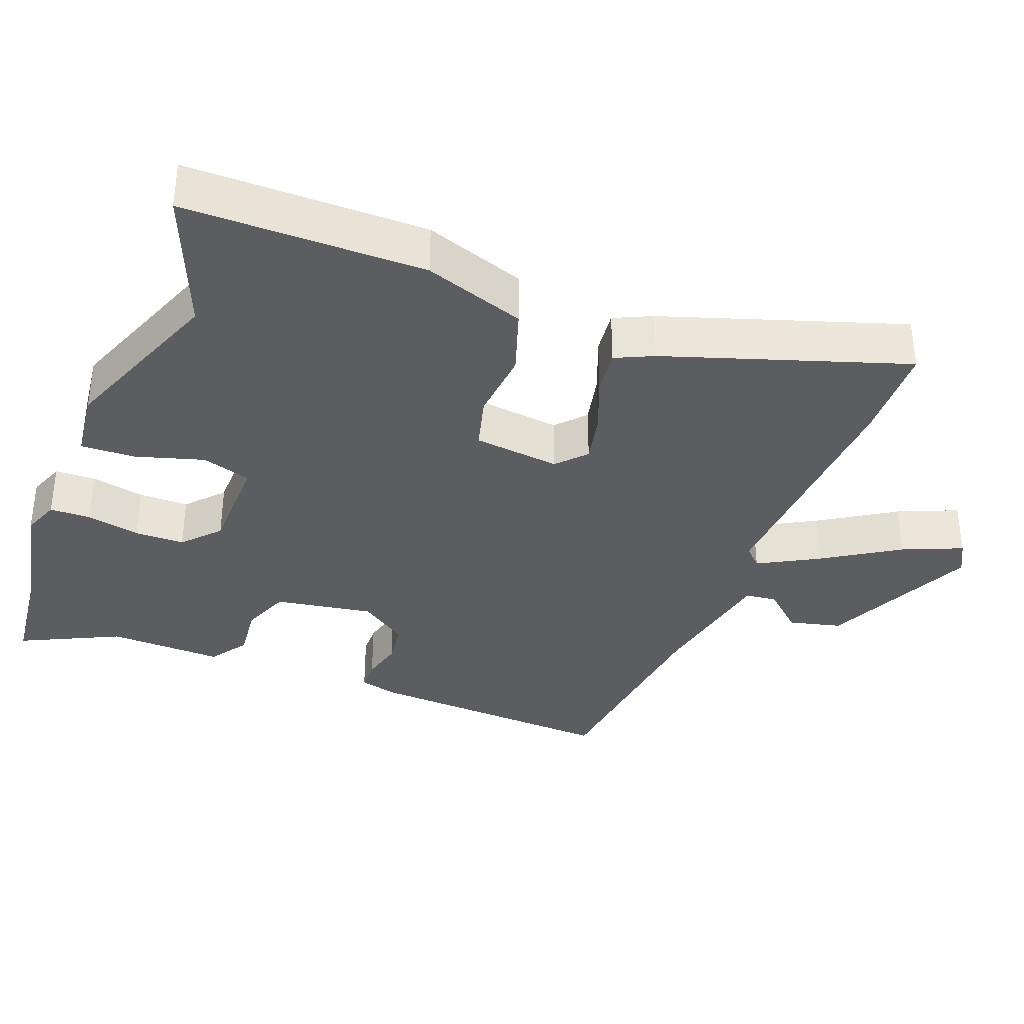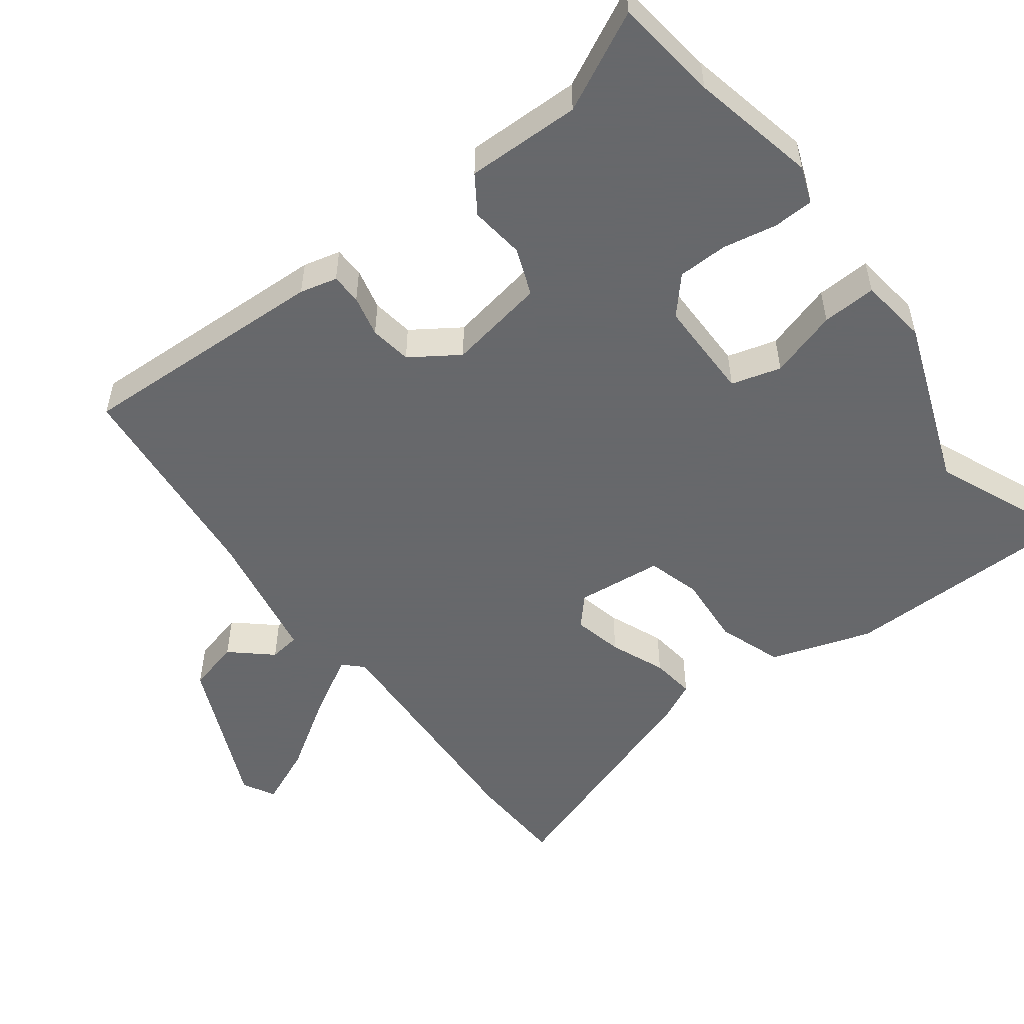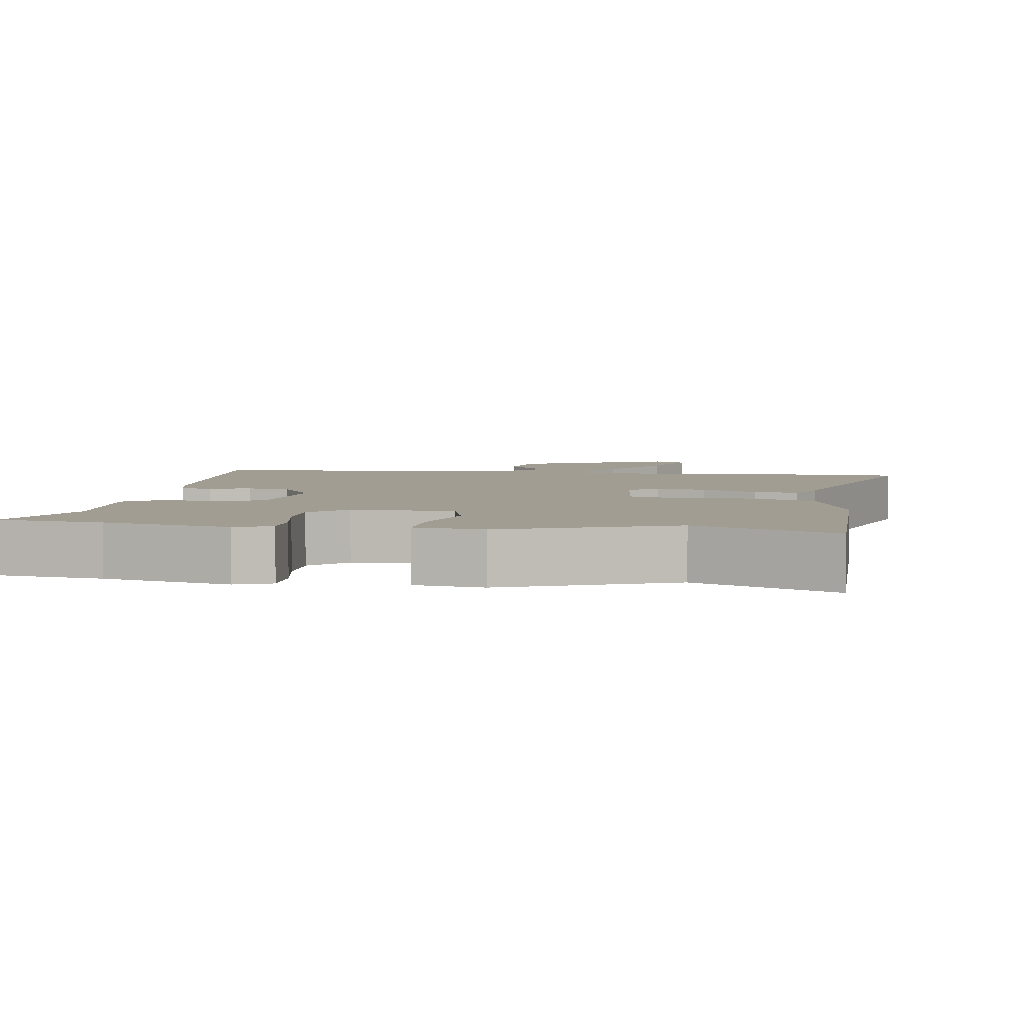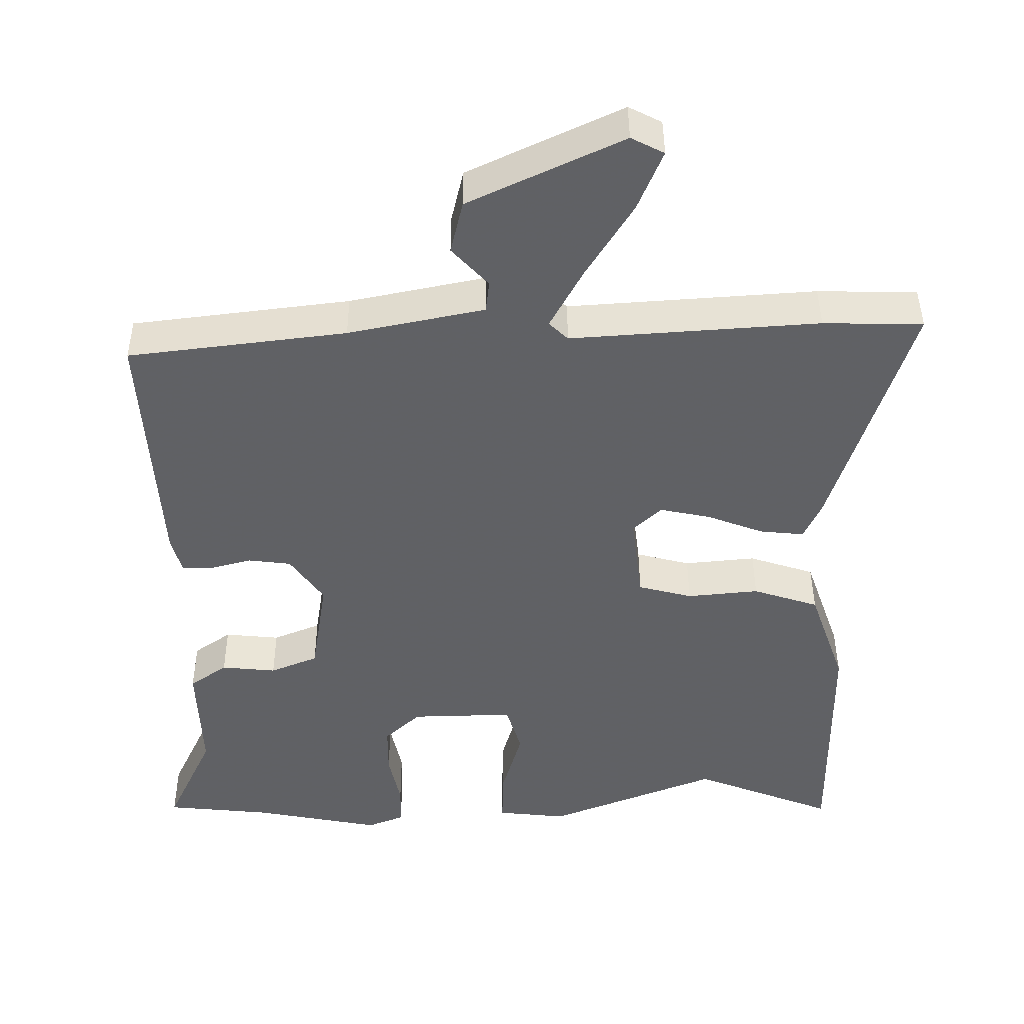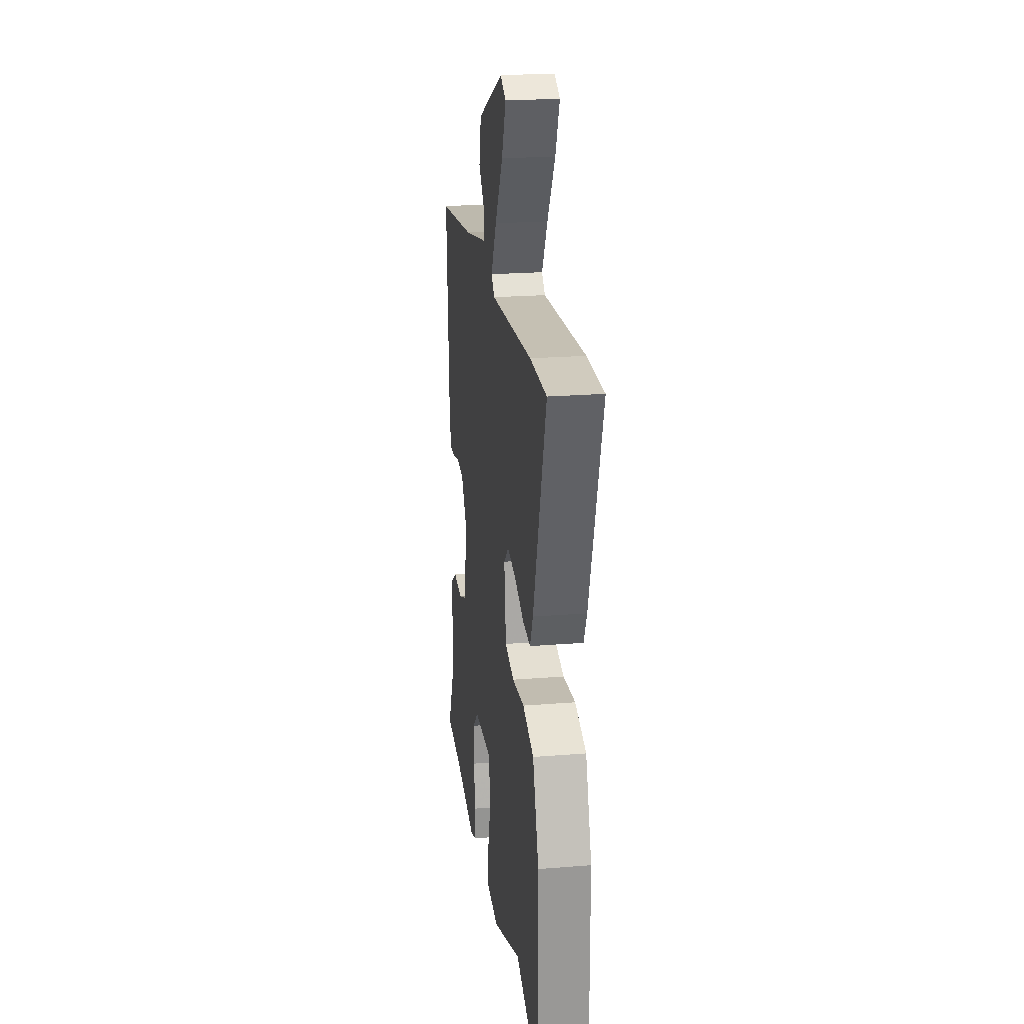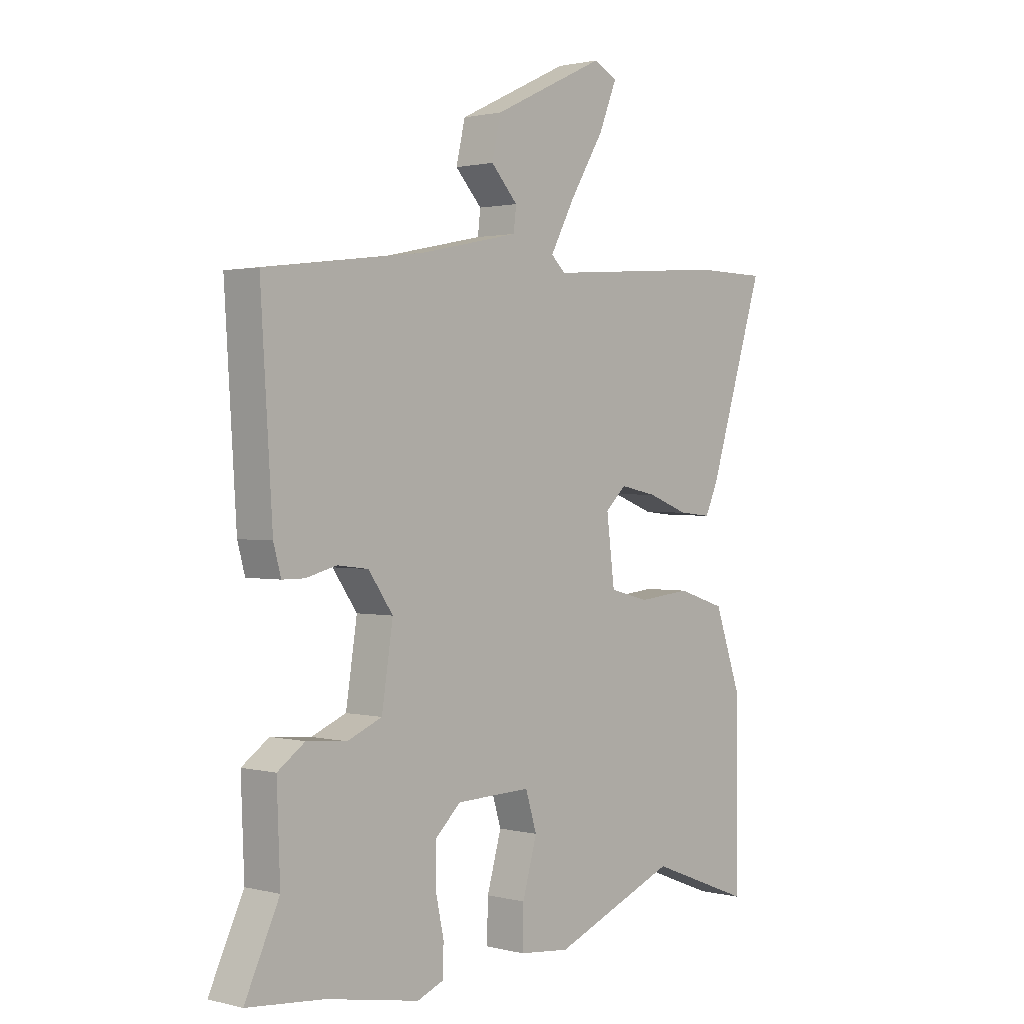
<metadata>
{"format":"obj","ext":"obj","renderer":"f3d","projection":"perspective","resolution":1024,"background":"white","views":[{"elev":-35.8,"azim":-110.3,"up":"+Y"},{"elev":-52.3,"azim":128.4,"up":"+Y"},{"elev":4.9,"azim":-170.4,"up":"+Y"},{"elev":42.9,"azim":179.8,"up":"+Z"},{"elev":22.4,"azim":-97.9,"up":"+Z"},{"elev":1.4,"azim":132.1,"up":"+Z"}]}
</metadata>
<code>
v 0.513 0.07 0.448
v 0.491 0.07 0.099
v 0.477 0.07 0.048
v 0.435 0.07 0.048
v 0.378 0.07 0.063
v 0.32 0.07 0.056
v 0.274 0.07 -0.009
v 0.295 0.07 -0.145
v 0.36 0.07 -0.172
v 0.435 0.07 -0.165
v 0.486 0.07 -0.201
v 0.48 0.07 -0.359
v 0.544 0.07 -0.496
v 0.4 0.07 -0.51
v 0.226 0.07 -0.543
v 0.176 0.07 -0.523
v 0.175 0.07 -0.467
v 0.191 0.07 -0.393
v 0.191 0.07 -0.324
v 0.142 0.07 -0.278
v 0.002 0.07 -0.274
v -0.019 0.07 -0.342
v 0.008 0.07 -0.437
v 0.01 0.07 -0.512
v -0.085 0.07 -0.522
v -0.317 0.07 -0.429
v -0.51 0.07 -0.504
v -0.507 0.07 -0.171
v -0.458 0.07 -0.032
v -0.368 0.07 -0.003
v -0.27 0.07 -0.013
v -0.196 0.07 0.006
v -0.181 0.07 0.125
v -0.22 0.07 0.162
v -0.289 0.07 0.148
v -0.366 0.07 0.119
v -0.427 0.07 0.113
v -0.451 0.07 0.166
v -0.556 0.07 0.499
v -0.42 0.07 0.501
v -0.081 0.07 0.476
v -0.055 0.07 0.501
v -0.1 0.07 0.585
v -0.164 0.07 0.689
v -0.198 0.07 0.772
v -0.153 0.07 0.795
v 0.057 0.07 0.695
v 0.074 0.07 0.622
v 0.024 0.07 0.568
v 0.029 0.07 0.525
v 0.215 0.07 0.486
v 0.513 0 0.448
v 0.491 0 0.099
v 0.477 0 0.048
v 0.435 0 0.048
v 0.378 0 0.063
v 0.32 0 0.056
v 0.274 0 -0.009
v 0.295 0 -0.145
v 0.36 0 -0.172
v 0.435 0 -0.165
v 0.486 0 -0.201
v 0.48 0 -0.359
v 0.544 0 -0.496
v 0.4 0 -0.51
v 0.226 0 -0.543
v 0.176 0 -0.523
v 0.175 0 -0.467
v 0.191 0 -0.393
v 0.191 0 -0.324
v 0.142 0 -0.278
v 0.002 0 -0.274
v -0.019 0 -0.342
v 0.008 0 -0.437
v 0.01 0 -0.512
v -0.085 0 -0.522
v -0.317 0 -0.429
v -0.51 0 -0.504
v -0.507 0 -0.171
v -0.458 0 -0.032
v -0.368 0 -0.003
v -0.27 0 -0.013
v -0.196 0 0.006
v -0.181 0 0.125
v -0.22 0 0.162
v -0.289 0 0.148
v -0.366 0 0.119
v -0.427 0 0.113
v -0.451 0 0.166
v -0.556 0 0.499
v -0.42 0 0.501
v -0.081 0 0.476
v -0.055 0 0.501
v -0.1 0 0.585
v -0.164 0 0.689
v -0.198 0 0.772
v -0.153 0 0.795
v 0.057 0 0.695
v 0.074 0 0.622
v 0.024 0 0.568
v 0.029 0 0.525
v 0.215 0 0.486
f 47 48 49
f 46 47 49
f 45 46 49
f 44 45 49
f 43 44 49
f 42 43 49 50
f 41 42 50 51
f 39 40 41
f 38 39 41
f 37 38 41
f 36 37 41
f 35 36 41
f 41 51 1
f 35 41 1
f 34 35 1
f 29 30 31
f 28 29 31
f 27 28 31
f 26 27 31
f 26 31 32
f 25 26 32
f 24 25 32
f 23 24 32
f 22 23 32
f 21 22 32 33
f 16 17 18
f 15 16 18
f 14 15 18
f 14 18 19
f 13 14 19
f 12 13 19
f 12 19 20
f 11 12 20
f 10 11 20
f 9 10 20
f 3 4 5
f 2 3 5
f 1 2 5
f 1 5 6
f 34 1 6
f 33 34 6
f 8 9 20 21
f 7 8 21 33
f 6 7 33
f 100 99 98
f 100 98 97
f 100 97 96
f 100 96 95
f 100 95 94
f 101 100 94 93
f 102 101 93 92
f 92 91 90
f 92 90 89
f 92 89 88
f 92 88 87
f 92 87 86
f 52 102 92
f 52 92 86
f 52 86 85
f 82 81 80
f 82 80 79
f 82 79 78
f 82 78 77
f 83 82 77
f 83 77 76
f 83 76 75
f 83 75 74
f 83 74 73
f 84 83 73 72
f 69 68 67
f 69 67 66
f 69 66 65
f 70 69 65
f 70 65 64
f 70 64 63
f 71 70 63
f 71 63 62
f 71 62 61
f 71 61 60
f 56 55 54
f 56 54 53
f 56 53 52
f 57 56 52
f 57 52 85
f 57 85 84
f 72 71 60 59
f 84 72 59 58
f 84 58 57
f 1 52 53 2
f 2 53 54 3
f 3 54 55 4
f 4 55 56 5
f 5 56 57 6
f 6 57 58 7
f 7 58 59 8
f 8 59 60 9
f 9 60 61 10
f 10 61 62 11
f 11 62 63 12
f 12 63 64 13
f 13 64 65 14
f 14 65 66 15
f 15 66 67 16
f 16 67 68 17
f 17 68 69 18
f 18 69 70 19
f 19 70 71 20
f 20 71 72 21
f 21 72 73 22
f 22 73 74 23
f 23 74 75 24
f 24 75 76 25
f 25 76 77 26
f 26 77 78 27
f 27 78 79 28
f 28 79 80 29
f 29 80 81 30
f 30 81 82 31
f 31 82 83 32
f 32 83 84 33
f 33 84 85 34
f 34 85 86 35
f 35 86 87 36
f 36 87 88 37
f 37 88 89 38
f 38 89 90 39
f 39 90 91 40
f 40 91 92 41
f 41 92 93 42
f 42 93 94 43
f 43 94 95 44
f 44 95 96 45
f 45 96 97 46
f 46 97 98 47
f 47 98 99 48
f 48 99 100 49
f 49 100 101 50
f 50 101 102 51
f 51 102 52 1

</code>
